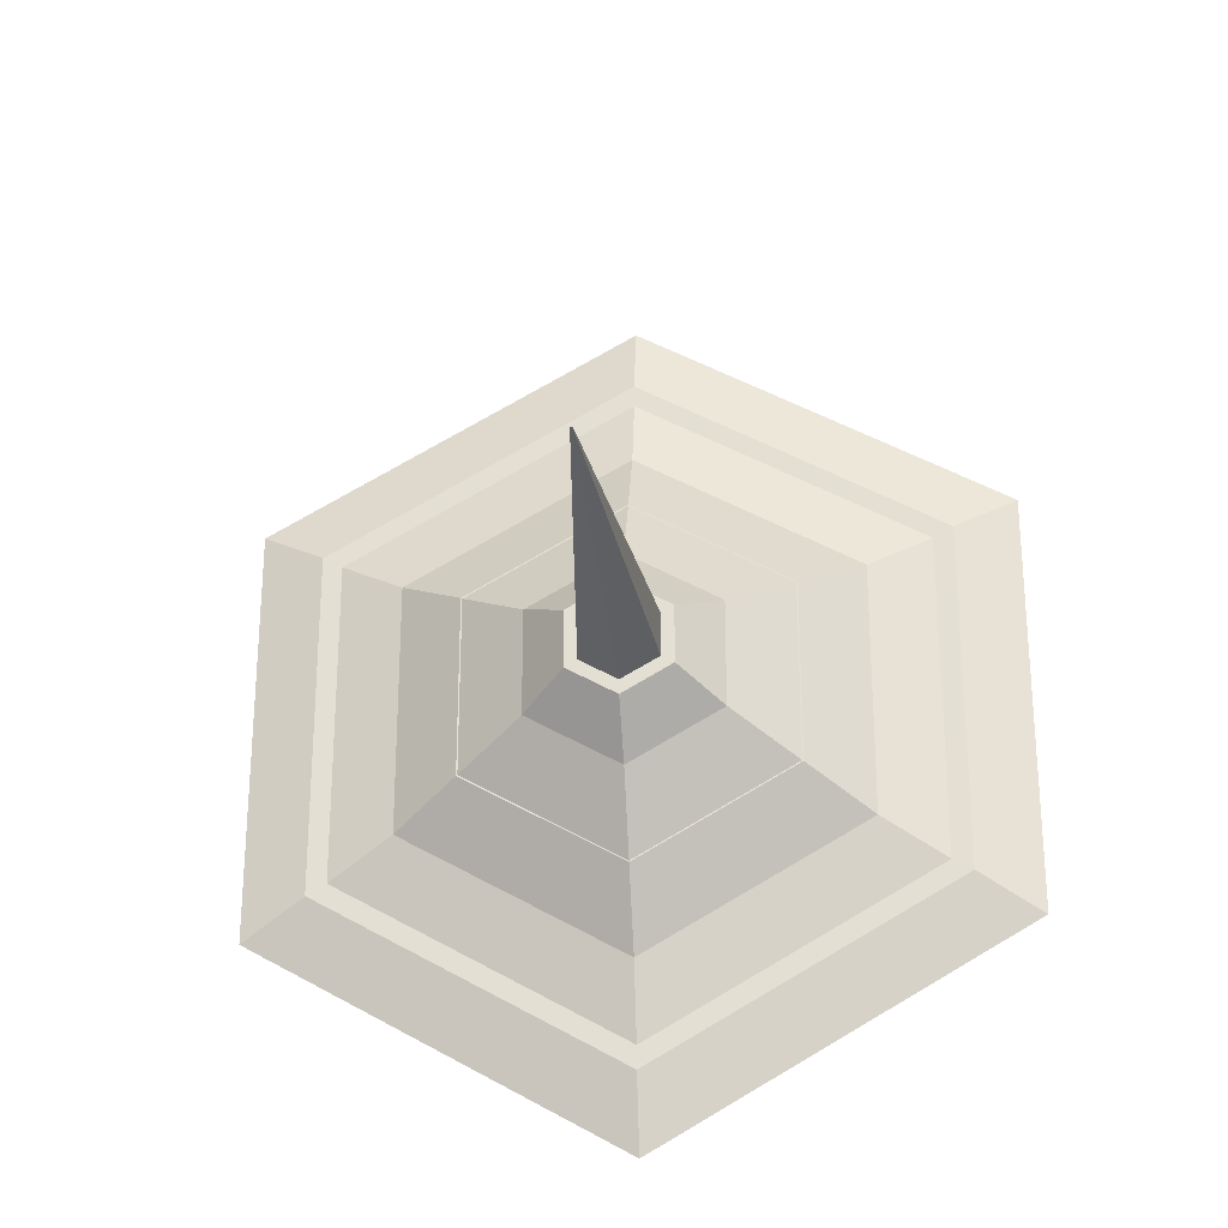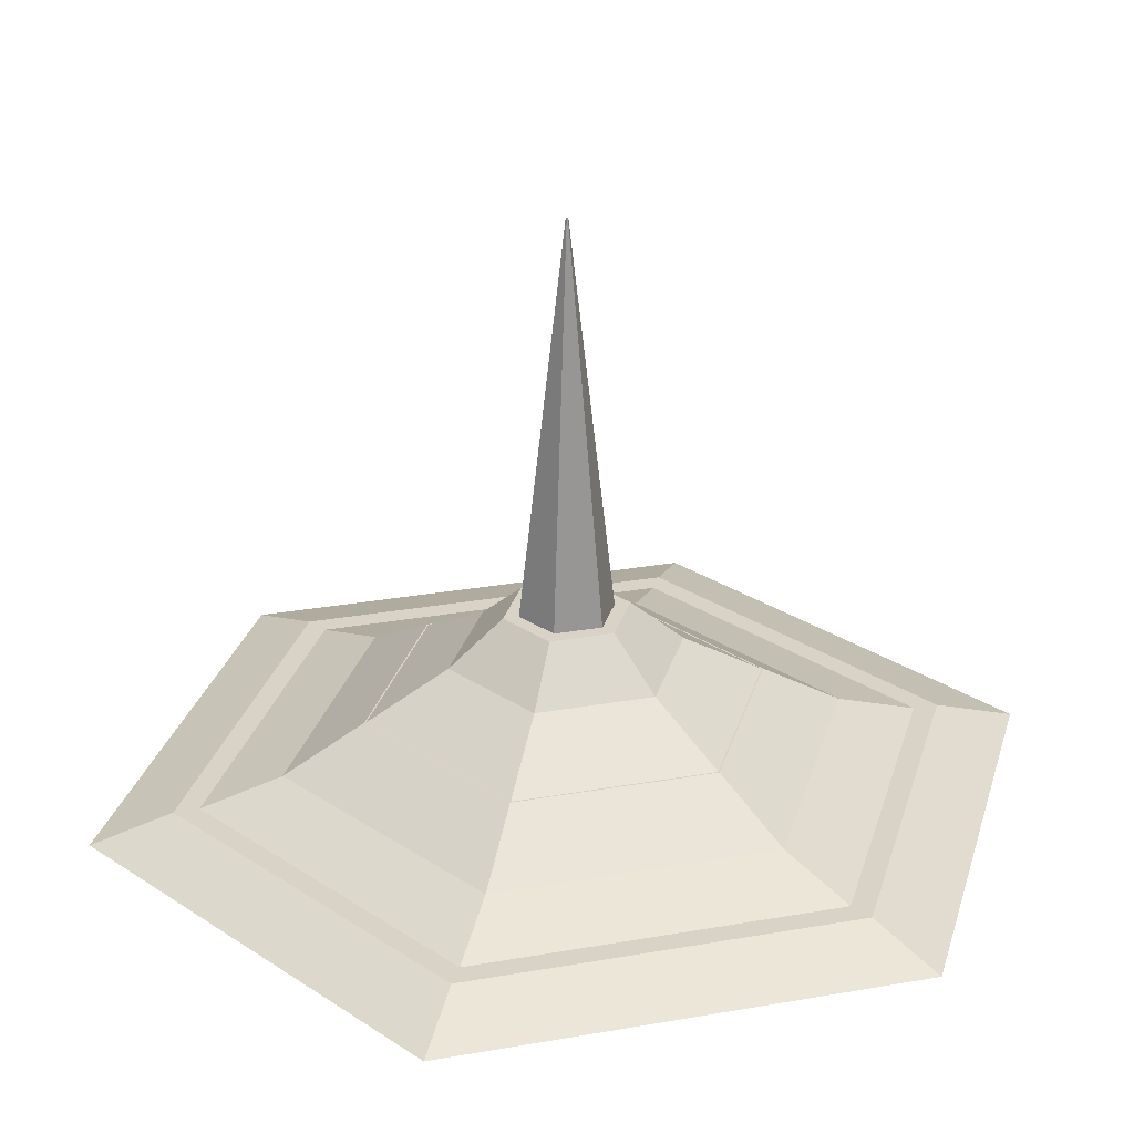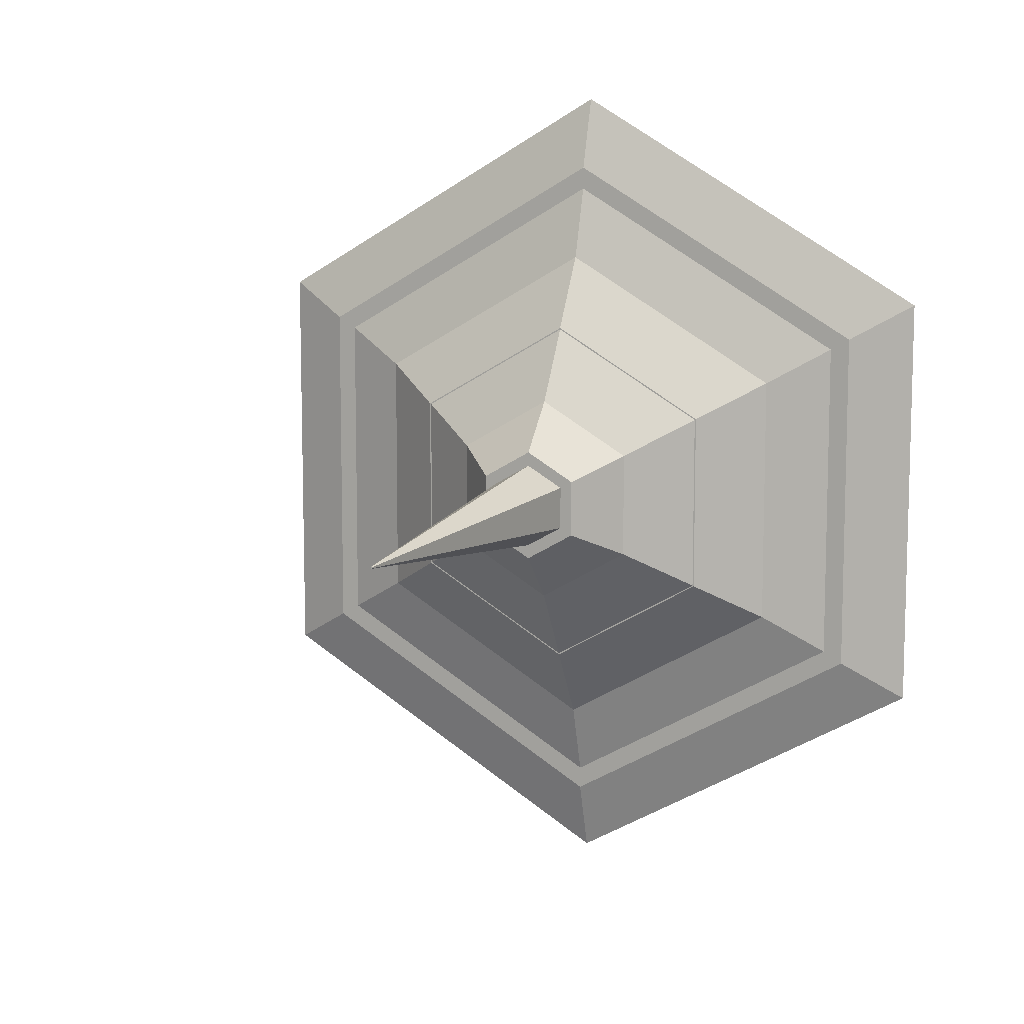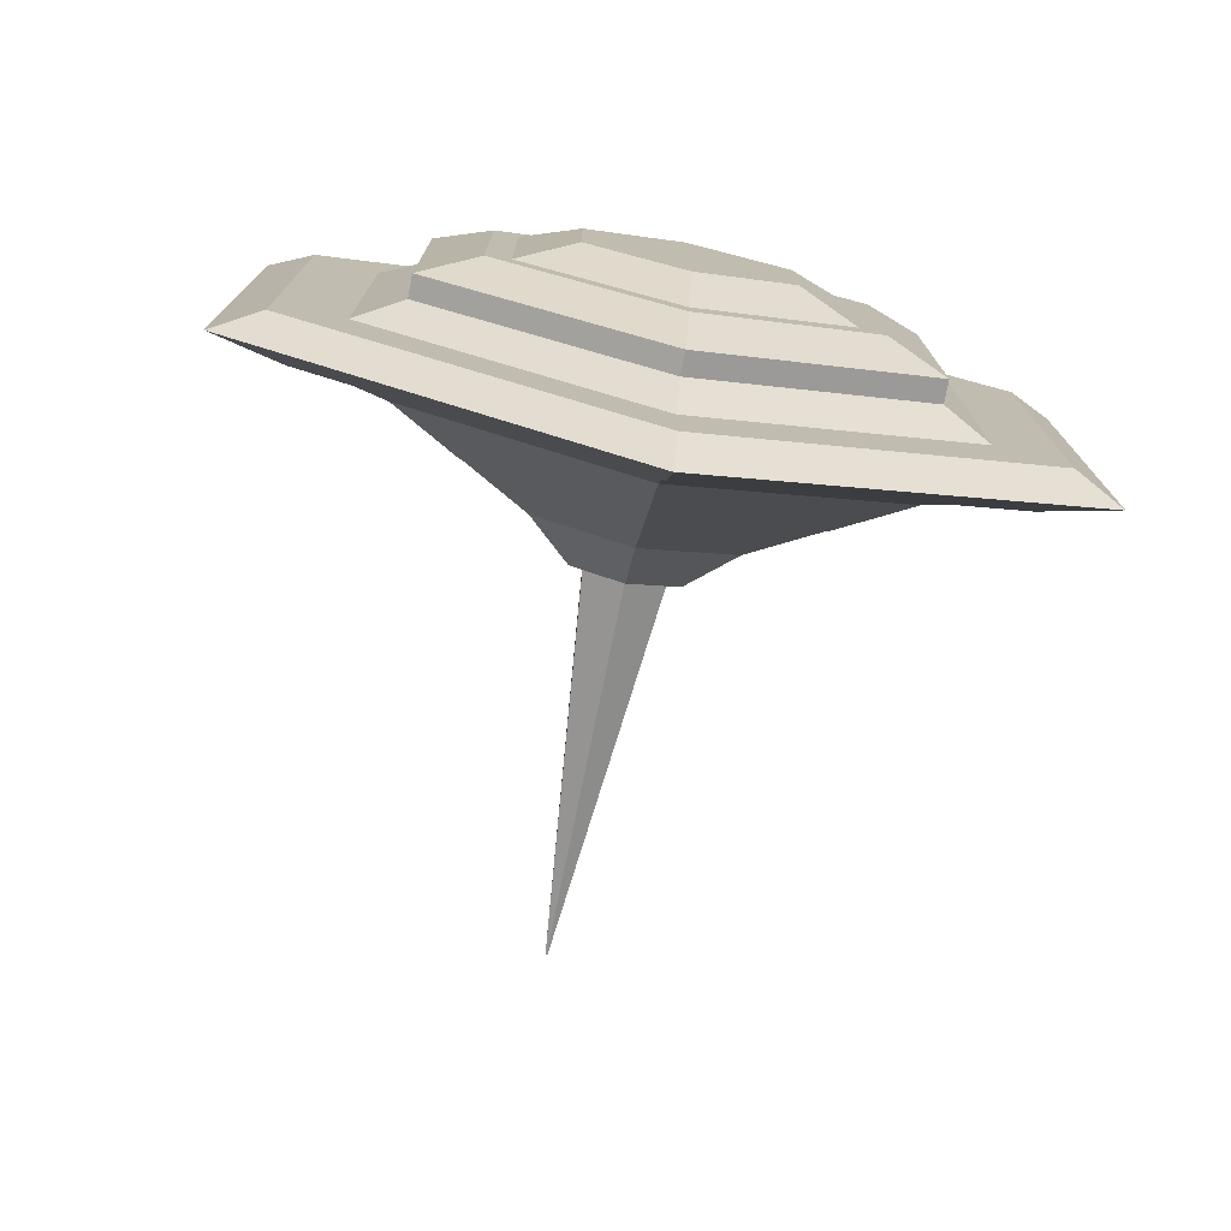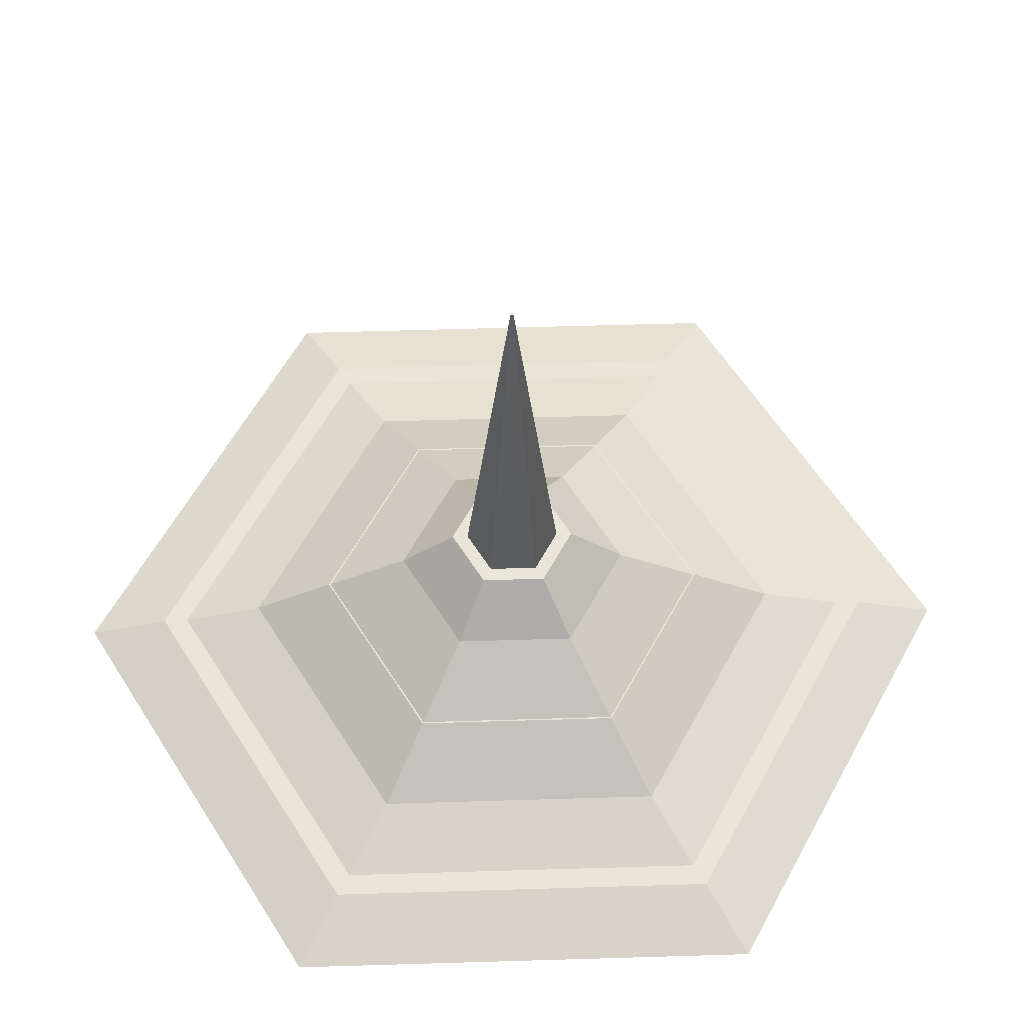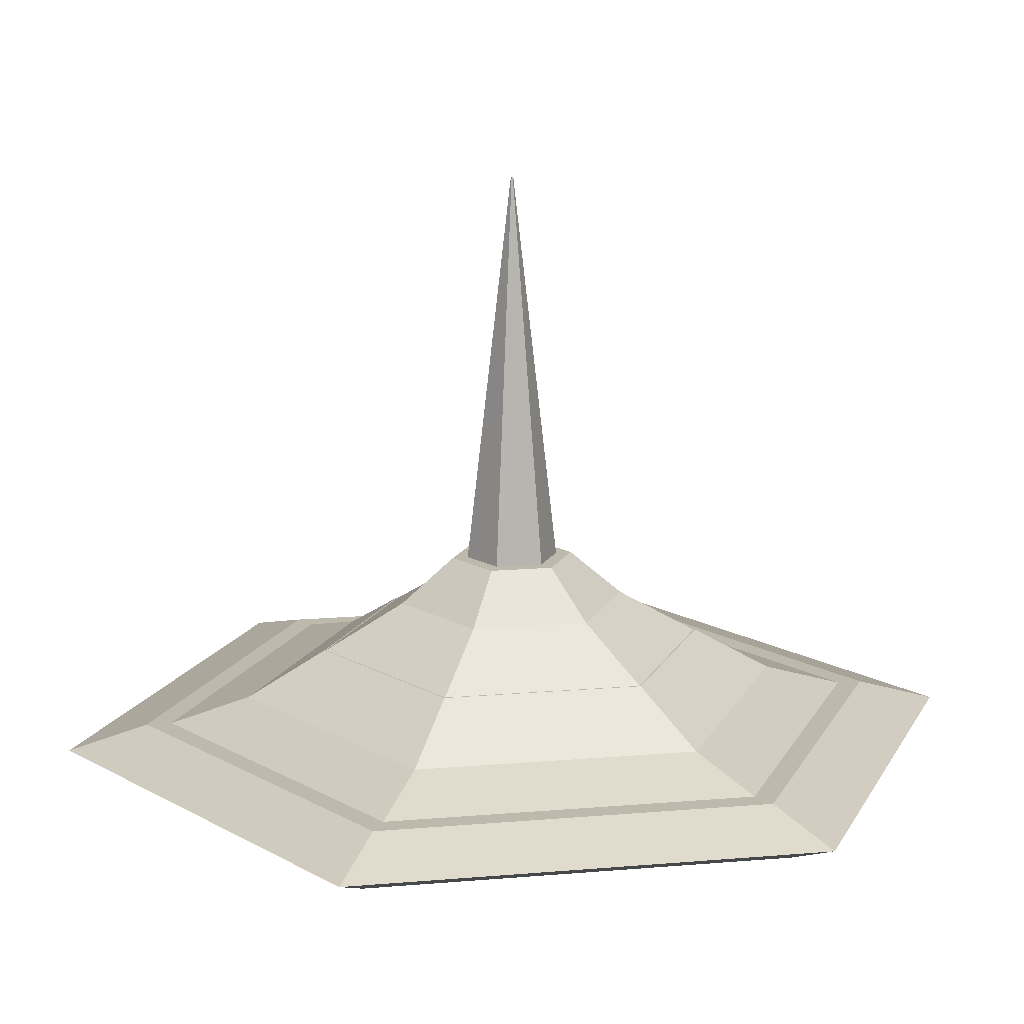
<metadata>
{"format":"obj","ext":"obj","renderer":"f3d","projection":"perspective","resolution":1024,"background":"white","views":[{"elev":-27.3,"azim":-174.0,"up":"+Z"},{"elev":27.9,"azim":75.0,"up":"+Y"},{"elev":10.2,"azim":-155.9,"up":"+Z"},{"elev":-76.3,"azim":-11.2,"up":"+Z"},{"elev":58.3,"azim":-151.8,"up":"+Y"},{"elev":15.1,"azim":19.6,"up":"+Y"}]}
</metadata>
<code>
o ufo_2_v1
v 0 22.71 -0.05495
v 0.04759 22.71 -0.02747
v 0 5.706 -2.018
v 1.748 5.706 -1.009
v 0.04759 22.71 0.02748
v 1.748 5.706 1.009
v 0 22.71 0.05496
v 0 5.706 2.018
v -0.04759 22.71 0.02748
v -1.748 5.706 1.009
v -1.748 5.706 -1.009
v -0.04759 22.71 -0.02747
v -7.892 -6.294 4.557
v 0 -6.294 9.113
v -10.39 -5.294 6
v 0 -5.294 12
v 7.892 -6.294 4.557
v 10.39 -5.294 6
v 7.892 -6.294 -4.557
v 10.39 -5.294 -6
v 0 -6.294 -9.113
v 0 -5.294 -12
v -10.39 -5.294 -6
v -7.892 -6.294 -4.557
v 0 -4.294 -12
v -10.39 -4.294 -6
v -10.39 -4.294 6
v 0 -4.294 12
v 6.83 -6.294 -3.943
v 6.83 -6.294 3.943
v 0 -6.294 7.887
v -6.83 -6.294 3.943
v -6.83 -6.294 -3.943
v 0 -6.294 -7.887
v 0 -7.294 5
v -4.33 -7.294 2.5
v 4.33 -7.294 2.5
v 4.33 -7.294 -2.5
v 0 -7.294 -5
v -4.33 -7.294 -2.5
v -15.32 -3.294 8.845
v 0 -3.294 17.69
v -17.32 -2.294 10
v 0 -2.294 20
v 15.32 -3.294 8.845
v 17.32 -2.294 10
v 15.32 -3.294 -8.845
v 17.32 -2.294 -10
v 0 -3.294 -17.69
v 0 -2.294 -20
v -17.32 -2.294 -10
v -15.32 -3.294 -8.845
v 12.39 -3.294 -7.155
v 12.39 -3.294 7.155
v 0 -3.294 14.31
v -12.39 -3.294 7.155
v -12.39 -3.294 -7.155
v 0 -3.294 -14.31
v 10.39 -4.294 6
v 10.39 -4.294 -6
v 0 -1.294 16.54
v -14.32 -1.294 8.268
v -14.32 -1.294 -8.268
v 0 -1.294 -16.54
v 14.32 -1.294 -8.268
v 14.32 -1.294 8.268
v -13.39 -1.294 -7.732
v 0 -1.294 -15.46
v 13.39 -1.294 -7.732
v 13.39 -1.294 7.732
v 0 -1.294 15.46
v -13.39 -1.294 7.732
v 0 -0.2941 -12
v 10.39 -0.2941 -6
v -10.39 -0.2941 -6
v 10.39 -0.2941 6
v -10.39 -0.2941 6
v 0 -0.2941 12
v 0 1.706 8.536
v -7.392 1.706 4.268
v -7.392 1.706 -4.268
v 0 1.706 -8.536
v 7.392 1.706 -4.268
v 7.392 1.706 4.268
v -7.33 1.706 -4.232
v 0 1.706 -8.464
v 7.33 1.706 -4.232
v 7.33 1.706 4.232
v 0 1.706 8.464
v -7.33 1.706 4.232
v 0 3.706 -5
v 4.33 3.706 -2.5
v -4.33 3.706 -2.5
v 4.33 3.706 2.5
v -4.33 3.706 2.5
v 0 3.706 5
v 0 5.706 2.691
v -2.33 5.706 1.345
v -2.33 5.706 -1.345
v 0 5.706 -2.691
v 2.33 5.706 -1.345
v 2.33 5.706 1.345
f 1 2 3
f 3 2 4
f 2 5 4
f 4 5 6
f 5 7 6
f 6 7 8
f 7 9 8
f 8 9 10
f 11 10 12
f 12 10 9
f 3 11 1
f 1 11 12
f 5 2 7
f 7 2 1
f 7 1 9
f 9 1 12
f 13 14 15
f 15 14 16
f 17 18 14
f 14 18 16
f 17 19 18
f 18 19 20
f 19 21 20
f 20 21 22
f 23 22 24
f 24 22 21
f 23 24 15
f 15 24 13
f 22 23 25
f 25 23 26
f 23 15 26
f 26 15 27
f 15 16 27
f 27 16 28
f 29 17 30
f 30 17 14
f 30 14 31
f 31 14 32
f 32 14 13
f 32 13 33
f 33 13 24
f 33 24 21
f 34 21 29
f 29 21 19
f 29 19 17
f 34 33 21
f 31 32 35
f 35 32 36
f 37 38 30
f 30 38 29
f 34 29 39
f 39 29 38
f 33 34 40
f 40 34 39
f 37 30 35
f 35 30 31
f 33 40 32
f 32 40 36
f 41 42 43
f 43 42 44
f 45 46 42
f 42 46 44
f 45 47 46
f 46 47 48
f 47 49 48
f 48 49 50
f 51 50 52
f 52 50 49
f 51 52 43
f 43 52 41
f 53 45 54
f 54 45 42
f 54 42 55
f 55 42 56
f 56 42 41
f 56 41 57
f 57 41 52
f 57 52 49
f 58 49 53
f 53 49 47
f 53 47 45
f 58 57 49
f 55 56 28
f 28 56 27
f 59 60 54
f 54 60 53
f 58 53 25
f 25 53 60
f 57 58 26
f 26 58 25
f 59 54 28
f 28 54 55
f 57 26 56
f 56 26 27
f 20 22 60
f 60 22 25
f 18 20 59
f 59 20 60
f 61 62 44
f 44 62 43
f 62 63 43
f 43 63 51
f 63 64 51
f 51 64 50
f 65 48 64
f 64 48 50
f 48 65 46
f 46 65 66
f 44 46 61
f 61 46 66
f 67 68 64
f 64 68 69
f 64 69 65
f 65 69 66
f 66 69 70
f 66 70 61
f 61 70 71
f 61 71 72
f 61 72 62
f 62 72 67
f 62 67 63
f 63 67 64
f 68 73 69
f 69 73 74
f 75 73 67
f 67 73 68
f 69 74 70
f 70 74 76
f 77 75 72
f 72 75 67
f 70 76 71
f 71 76 78
f 72 71 77
f 77 71 78
f 79 80 78
f 78 80 77
f 80 81 77
f 77 81 75
f 81 82 75
f 75 82 73
f 83 74 82
f 82 74 73
f 74 83 76
f 76 83 84
f 76 84 78
f 78 84 79
f 85 86 82
f 82 86 87
f 82 87 83
f 83 87 84
f 84 87 88
f 84 88 79
f 79 88 89
f 79 89 90
f 79 90 80
f 80 90 85
f 80 85 81
f 81 85 82
f 86 91 87
f 87 91 92
f 93 91 85
f 85 91 86
f 87 92 88
f 88 92 94
f 95 93 90
f 90 93 85
f 88 94 89
f 89 94 96
f 90 89 95
f 95 89 96
f 97 98 96
f 96 98 95
f 98 99 95
f 95 99 93
f 99 100 93
f 93 100 91
f 101 92 100
f 100 92 91
f 92 101 94
f 94 101 102
f 94 102 96
f 96 102 97
f 11 98 10
f 10 98 97
f 10 97 8
f 8 97 6
f 6 97 102
f 6 102 4
f 4 102 101
f 4 101 100
f 3 100 11
f 11 100 99
f 11 99 98
f 3 4 100
f 38 35 39
f 39 35 36
f 39 36 40
f 38 37 35
f 16 18 28
f 28 18 59

</code>
